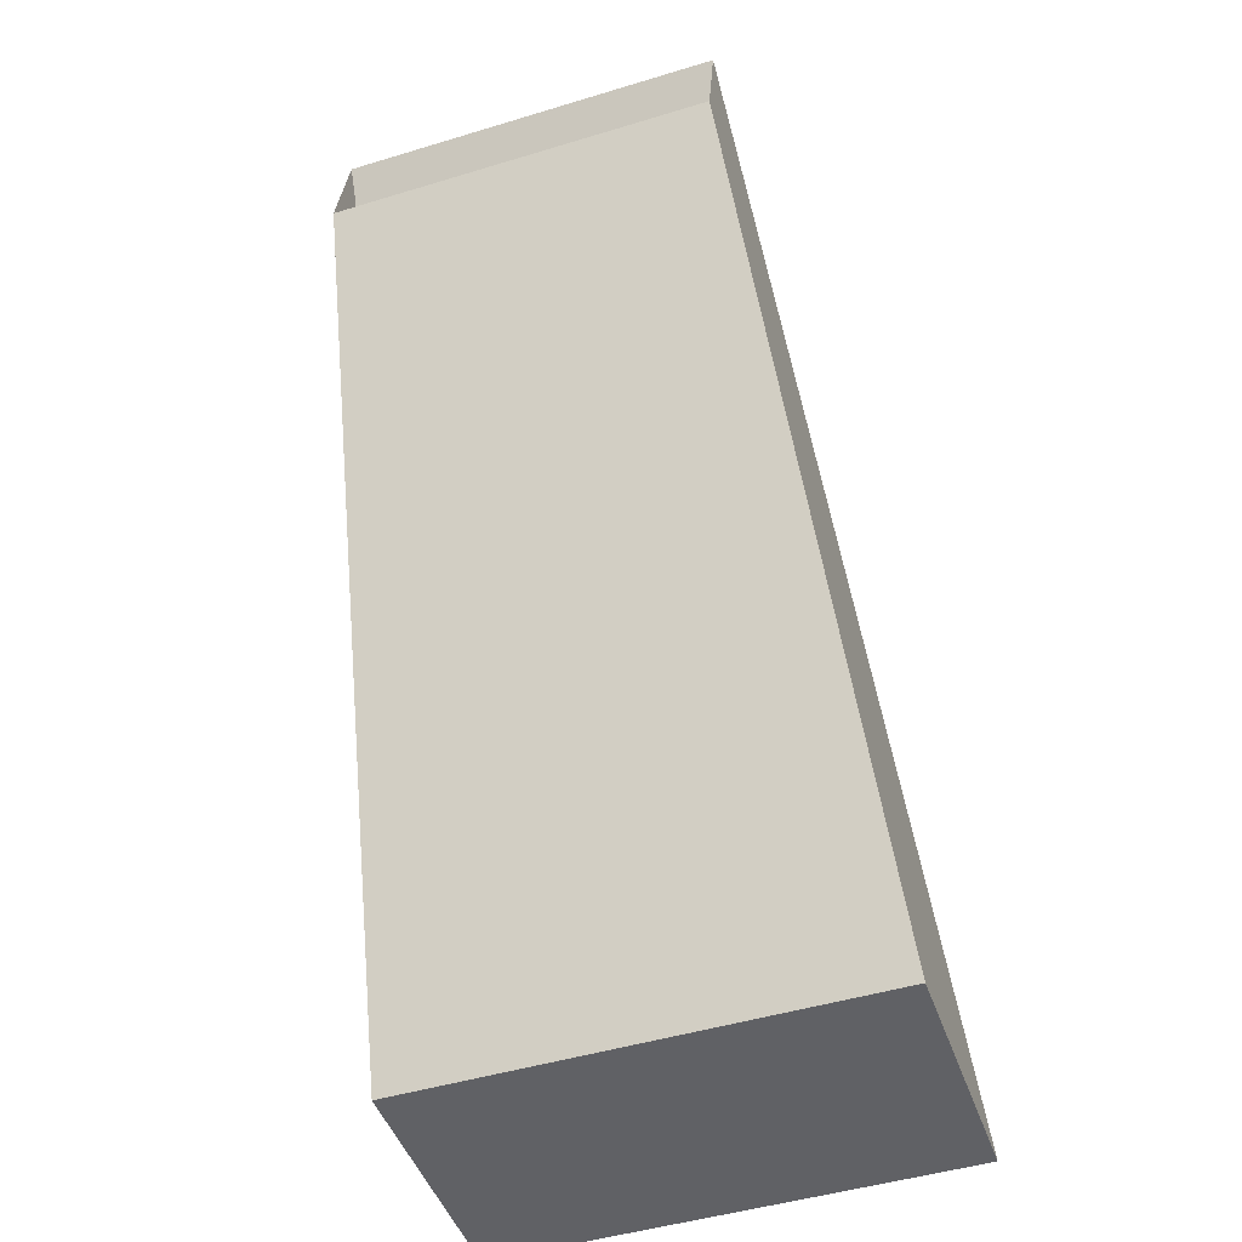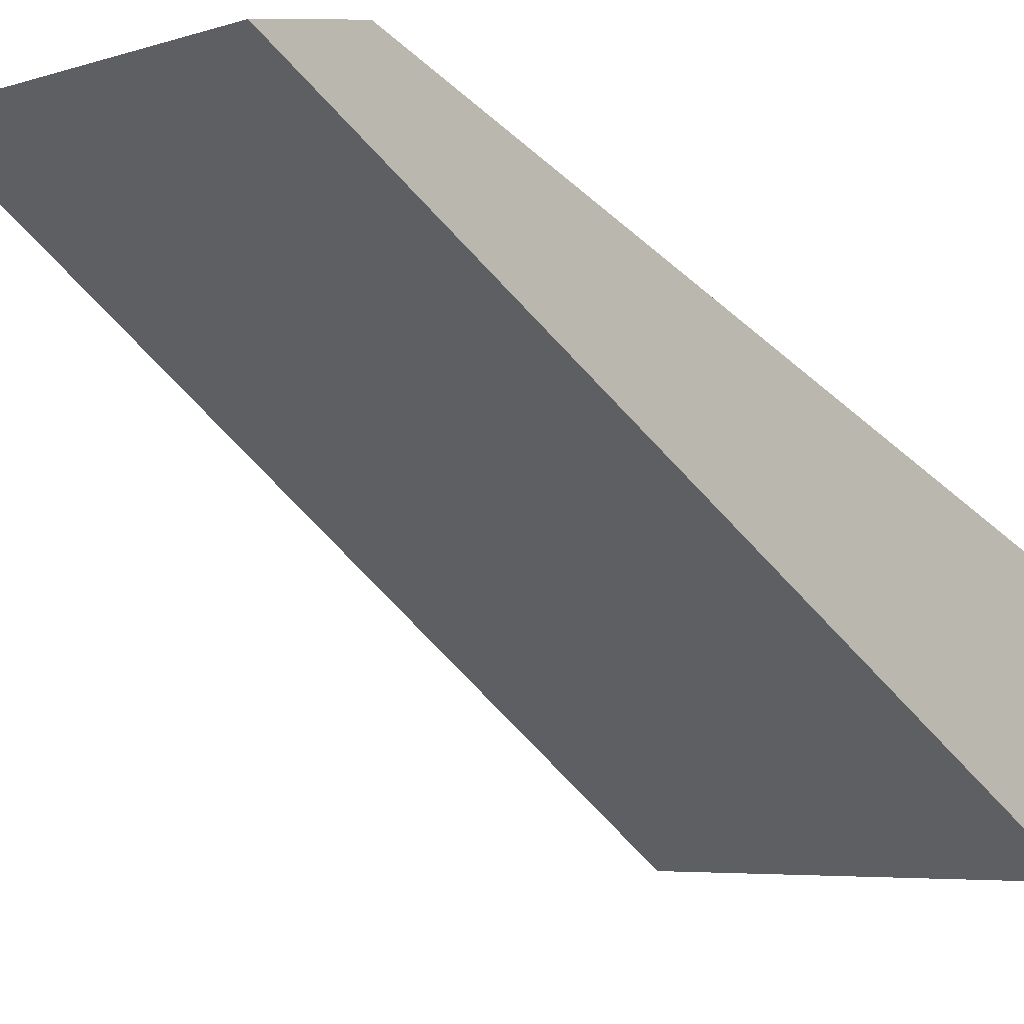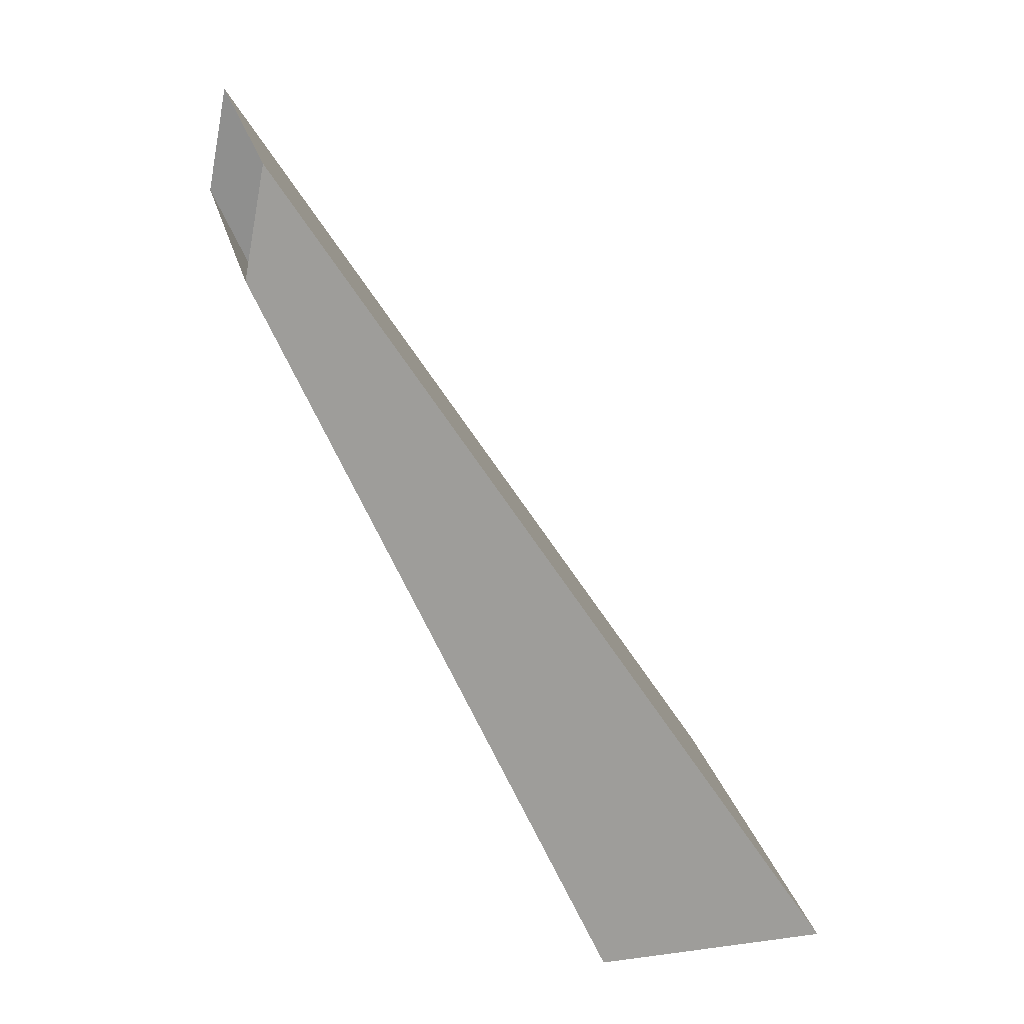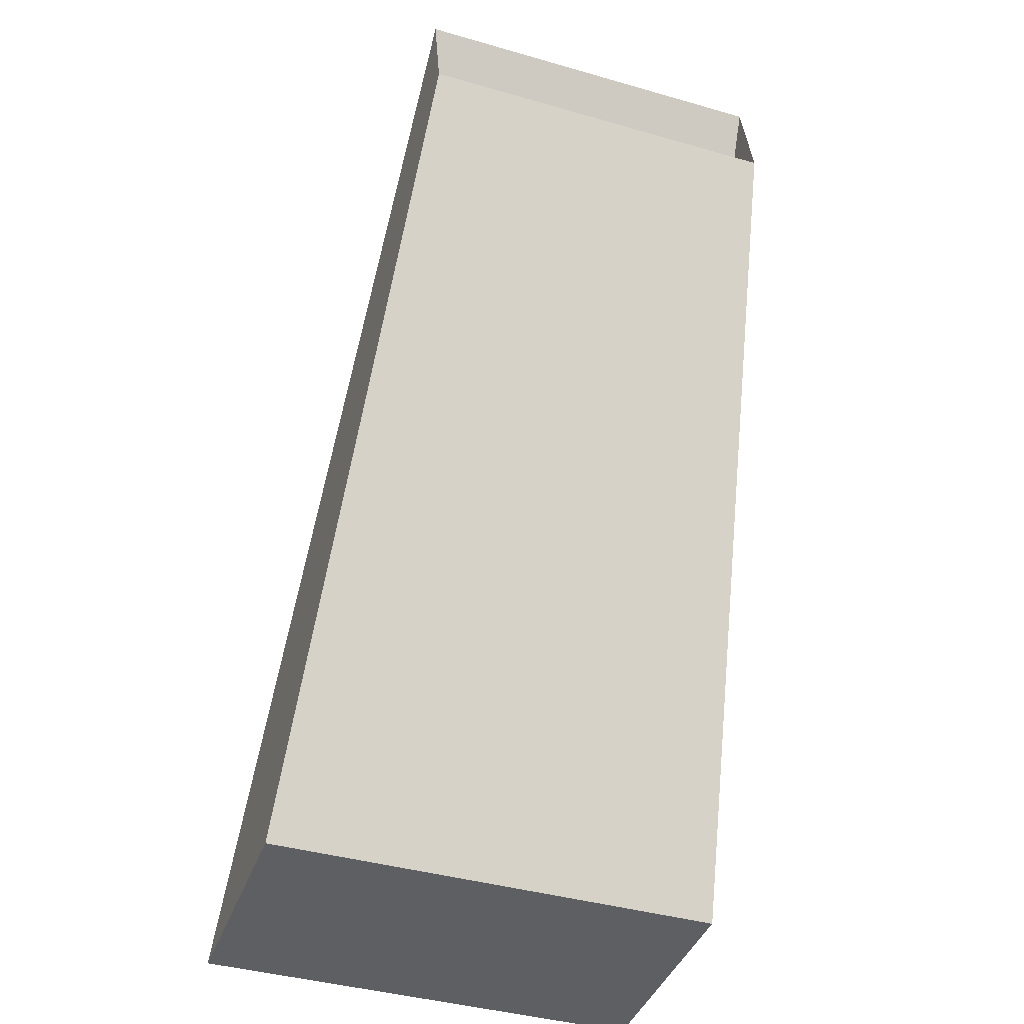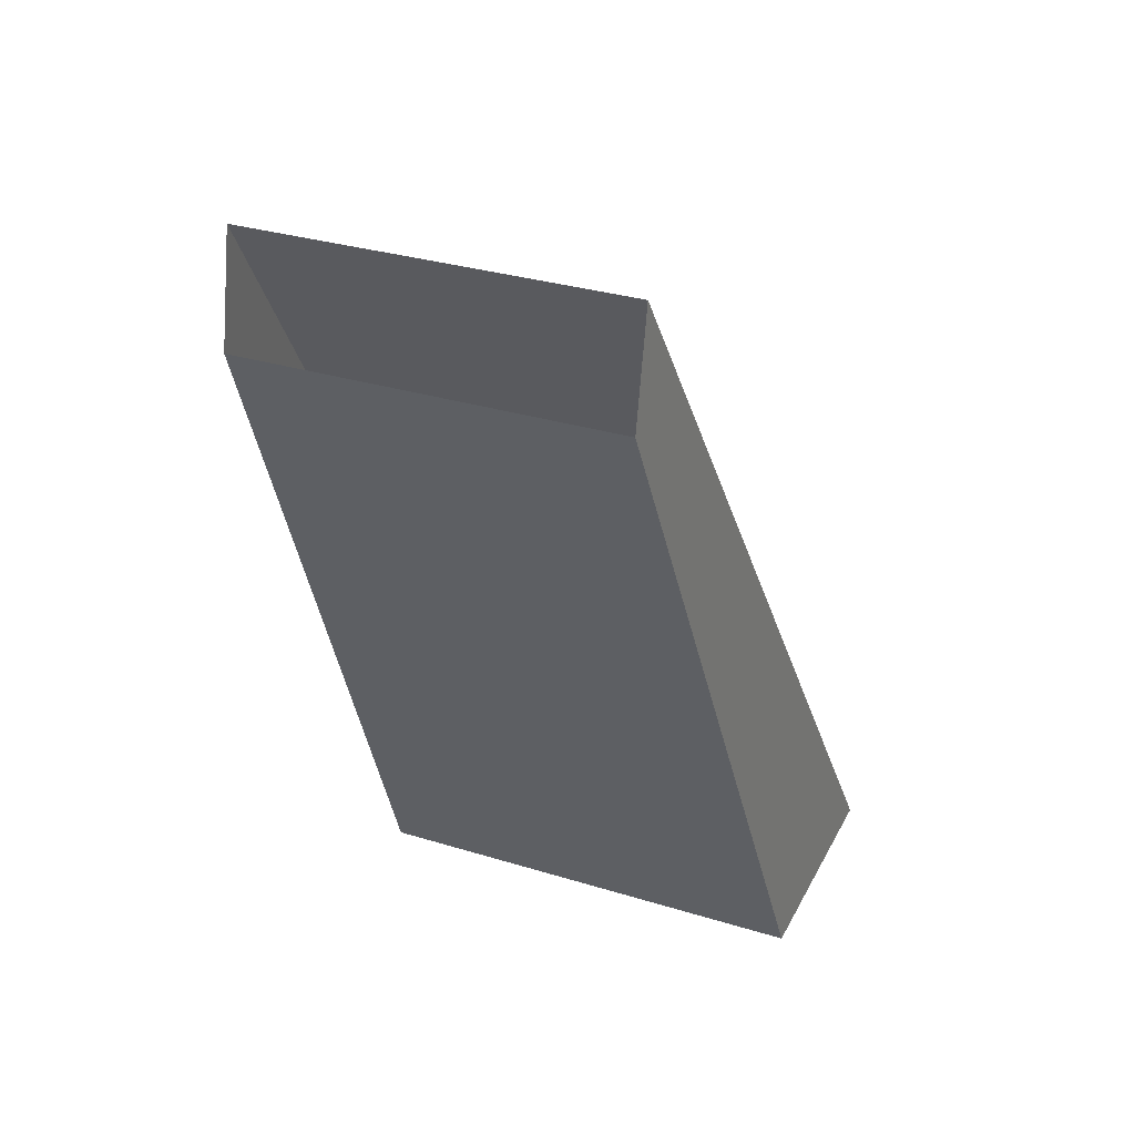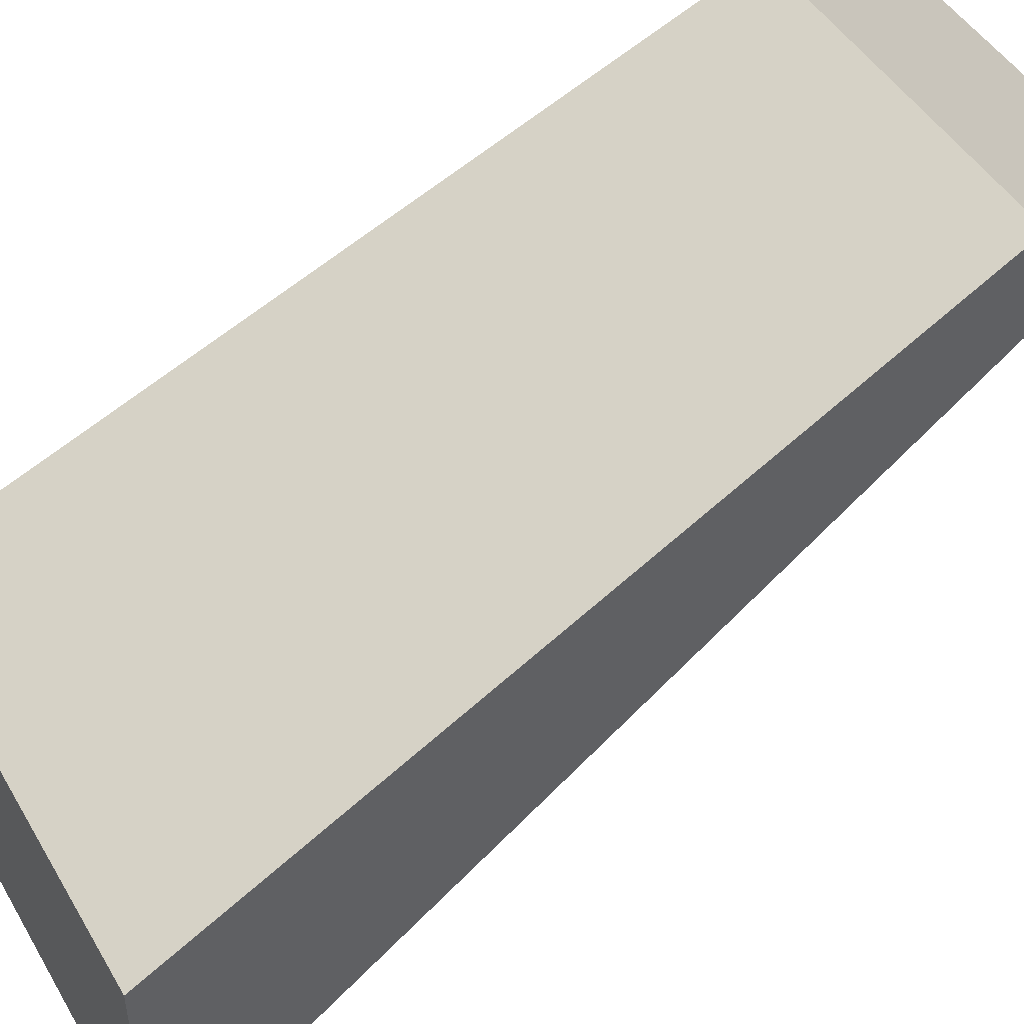
<metadata>
{"format":"obj","ext":"obj","renderer":"f3d","projection":"perspective","resolution":1024,"background":"white","views":[{"elev":-47.5,"azim":18.9,"up":"+Y"},{"elev":-5.5,"azim":-136.4,"up":"+Z"},{"elev":22.3,"azim":77.2,"up":"+Y"},{"elev":-41.1,"azim":-19.2,"up":"+Y"},{"elev":31.6,"azim":23.5,"up":"+Y"},{"elev":47.2,"azim":60.7,"up":"+Z"}]}
</metadata>
<code>
v -4.41 18.28 0.3451
v 4.41 18.28 0.3451
v -4.41 20.86 -0.1571
v 4.41 20.86 -0.1571
v -5.438 0 -13.62
v 5.438 0 -13.62
v -5.438 0 -7.815
v 5.438 0 -7.815
f 3 4 6 5
f 5 6 8 7
f 7 8 2 1
f 2 8 6 4
f 7 1 3 5

</code>
